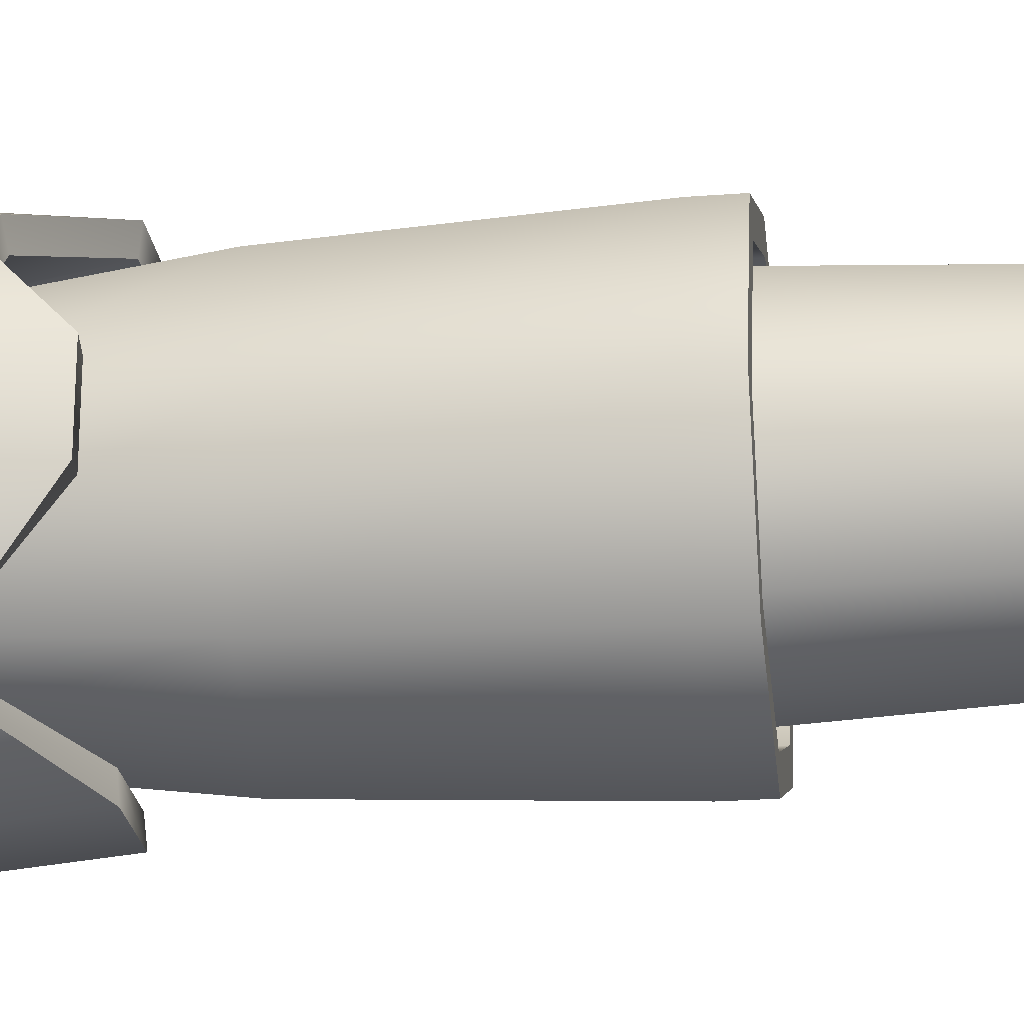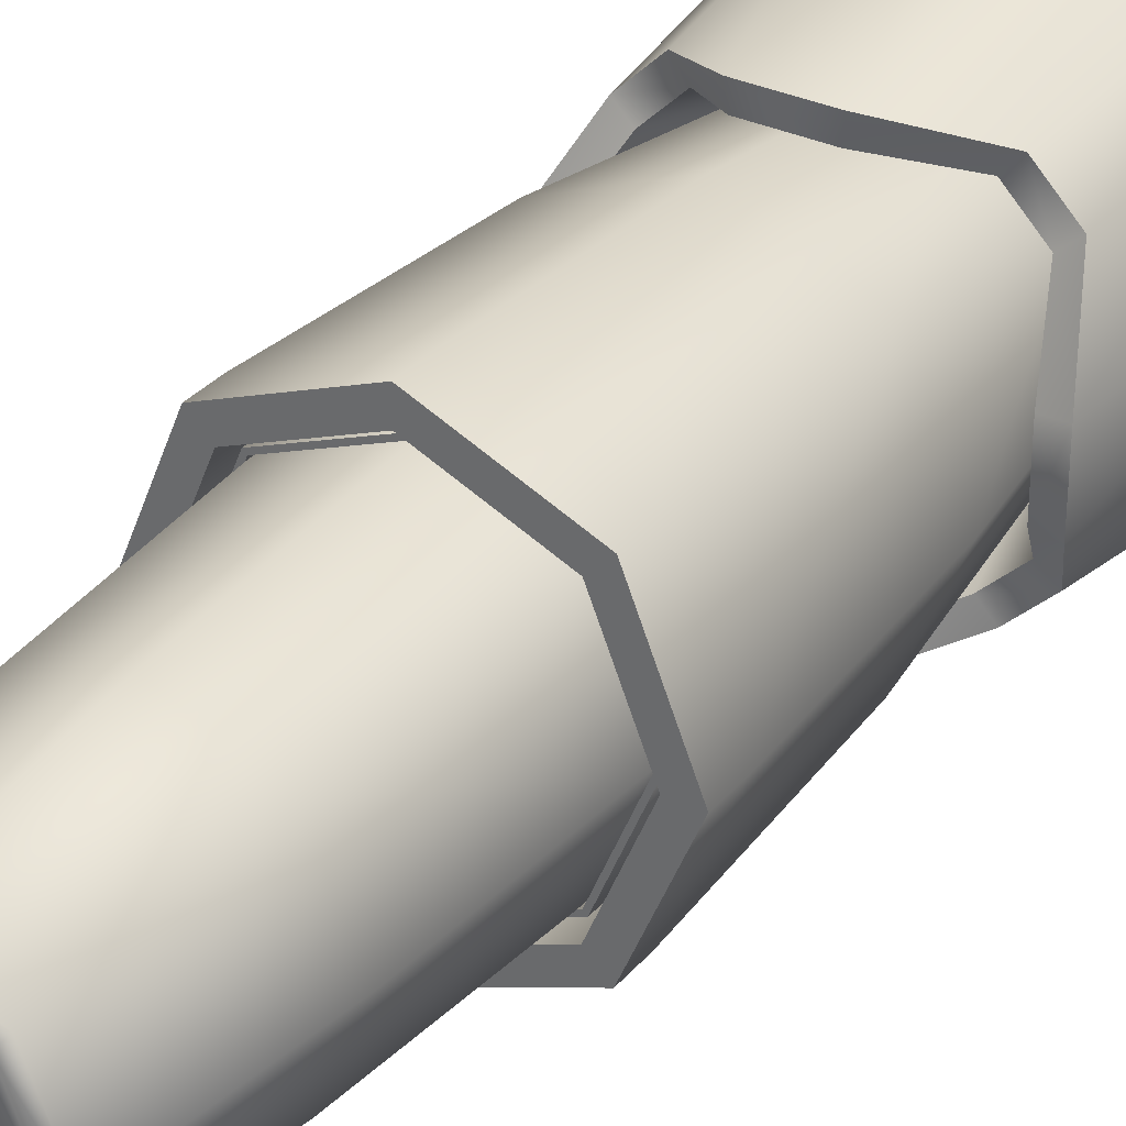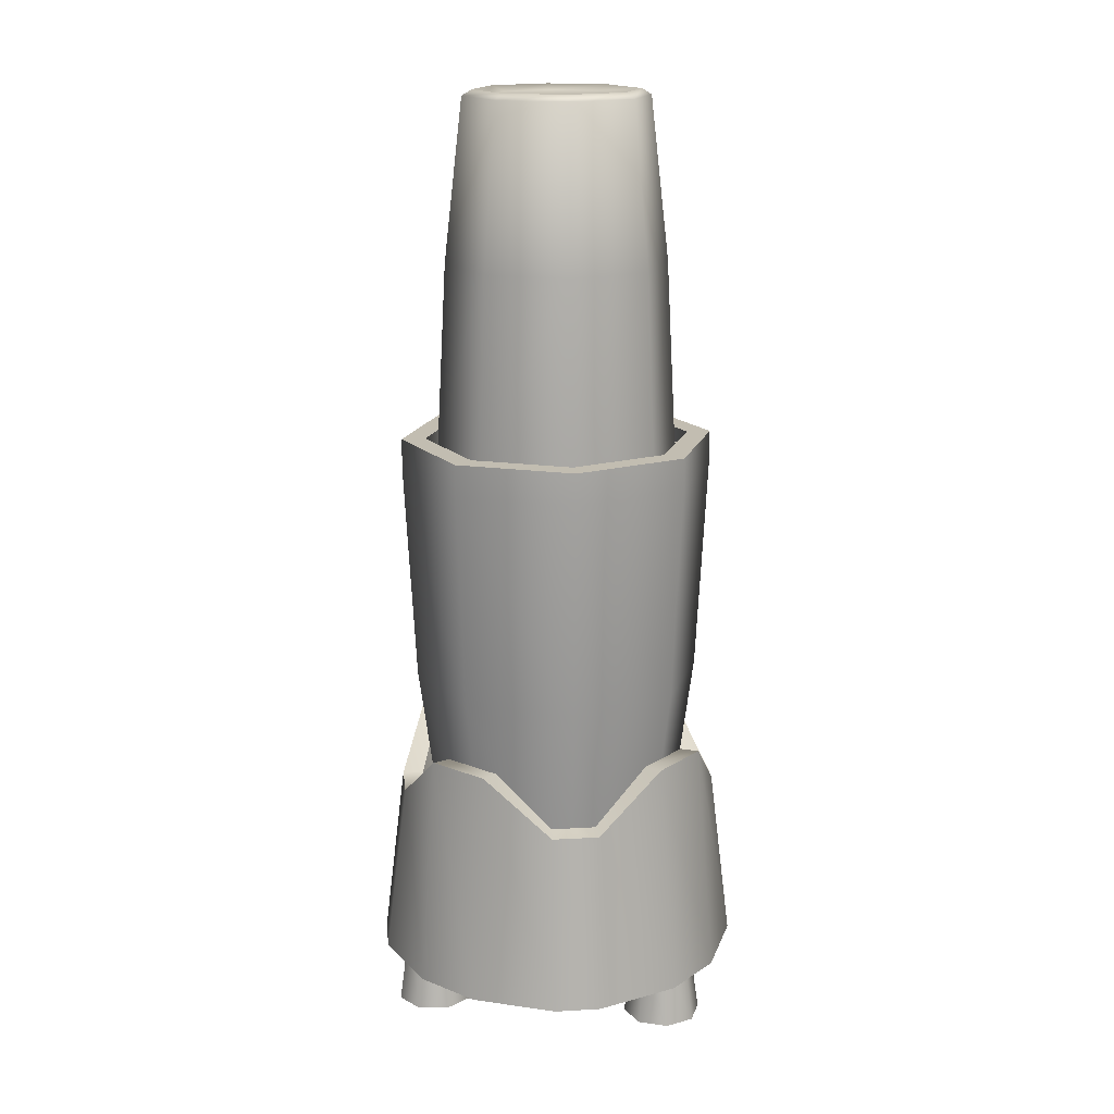
<metadata>
{"format":"obj","ext":"obj","renderer":"f3d","projection":"perspective","resolution":1024,"background":"white","views":[{"elev":-24.0,"azim":97.3,"up":"+Z"},{"elev":32.3,"azim":-146.7,"up":"+Z"},{"elev":16.9,"azim":128.4,"up":"+Y"}]}
</metadata>
<code>
o appliance_Cylinder.113_Cylinder.135
v -2e-06 1.369 -0.0978
v -0.06916 1.369 -0.06916
v -0.0978 1.369 -2e-06
v -0.06916 1.369 0.06915
v -2e-06 1.369 0.0978
v 0.06915 1.369 0.06915
v 0.0978 1.369 -2e-06
v 0.06915 1.369 -0.06916
v -3e-06 1.777 -0.08592
v -0.06076 1.777 -0.06076
v -0.08592 1.777 -3e-06
v -0.06076 1.777 0.06075
v -3e-06 1.777 0.08591
v 0.06075 1.777 0.06075
v 0.08591 1.777 -2e-06
v 0.06075 1.777 -0.06076
v 0.04908 1.721 0.06915
v 0.07772 1.708 -2e-06
v 0.04908 1.721 -0.06916
v 0.04908 1.724 0.06915
v 0.07772 1.736 -2e-06
v 0.04908 1.724 -0.06916
v 0.5488 1.788 -2e-06
v 0.5018 1.8 0.06915
v 0.5018 1.8 -0.06916
v 0.5018 1.804 0.06915
v 0.5488 1.816 -2e-06
v 0.5018 1.804 -0.06916
v -0.06915 1.721 0.04908
v 2e-06 1.708 0.07772
v 0.06916 1.721 0.04908
v -0.06915 1.724 0.04908
v 2e-06 1.736 0.07772
v 0.06916 1.724 0.04908
v 2e-06 1.788 0.5488
v -0.06915 1.8 0.5018
v 0.06916 1.8 0.5018
v -0.06915 1.804 0.5018
v 2e-06 1.816 0.5488
v 0.06916 1.804 0.5018
v -0.04908 1.721 -0.06915
v -0.07772 1.708 2e-06
v -0.04908 1.721 0.06916
v -0.04908 1.724 -0.06915
v -0.07772 1.736 2e-06
v -0.04908 1.724 0.06916
v -0.5488 1.788 2e-06
v -0.5018 1.8 -0.06915
v -0.5018 1.8 0.06916
v -0.5018 1.804 -0.06915
v -0.5488 1.816 2e-06
v -0.5018 1.804 0.06916
v 0.06915 1.721 -0.04908
v -2e-06 1.708 -0.07772
v -0.06916 1.721 -0.04908
v 0.06915 1.724 -0.04908
v -2e-06 1.736 -0.07772
v -0.06916 1.724 -0.04908
v -2e-06 1.788 -0.5488
v 0.06915 1.8 -0.5018
v -0.06916 1.8 -0.5018
v 0.06915 1.804 -0.5018
v -2e-06 1.816 -0.5488
v -0.06916 1.804 -0.5018
f 12 13 14 15 16 9 10 11
f 2 3 11 10
f 7 8 16 15
f 5 6 14 13
f 3 4 12 11
f 1 2 10 9
f 8 1 9 16
f 6 7 15 14
f 4 5 13 12
f 23 25 28 27
f 24 23 27 26
f 20 17 24 26
f 19 22 28 25
f 21 20 26 27
f 17 18 23 24
f 22 21 27 28
f 18 19 25 23
f 35 37 40 39
f 36 35 39 38
f 32 29 36 38
f 31 34 40 37
f 33 32 38 39
f 29 30 35 36
f 34 33 39 40
f 30 31 37 35
f 47 49 52 51
f 48 47 51 50
f 44 41 48 50
f 43 46 52 49
f 45 44 50 51
f 41 42 47 48
f 46 45 51 52
f 42 43 49 47
f 59 61 64 63
f 60 59 63 62
f 56 53 60 62
f 55 58 64 61
f 57 56 62 63
f 53 54 59 60
f 58 57 63 64
f 54 55 61 59
o appliance_blender_bullet_cap_Cylinder.134
v -0 1.221 -0.4524
v -0.3199 1.221 -0.3199
v -0.4524 1.221 -0
v -0.3199 1.221 0.3199
v -0 1.221 0.4524
v 0.3199 1.221 0.3199
v 0.4524 1.221 -0
v 0.3199 1.221 -0.3199
v 0 1.662 -0.1729
v -0.1223 1.662 -0.1223
v -0.1729 1.662 -0
v -0.1223 1.662 0.1223
v 0 1.662 0.1729
v 0.1223 1.662 0.1223
v 0.1729 1.662 -0
v 0.1223 1.662 -0.1223
v 0 1.662 -0.3014
v -0.2131 1.662 -0.2131
v -0.3014 1.662 -0
v -0.2131 1.662 0.2131
v 0 1.662 0.3014
v 0.2131 1.662 0.2131
v 0.3014 1.662 -0
v 0.2131 1.662 -0.2131
v -0 1.369 -0.1322
v -0.09347 1.369 -0.09347
v -0.1322 1.369 -0
v -0.09347 1.369 0.09347
v -0 1.369 0.1322
v 0.09347 1.369 0.09347
v 0.1322 1.369 -0
v 0.09347 1.369 -0.09347
v -0 1.221 -0.7553
v -0.5341 1.221 -0.5341
v -0.7553 1.221 -0
v -0.5341 1.221 0.5341
v -0 1.221 0.7553
v 0.5341 1.221 0.5341
v 0.7553 1.221 -0
v 0.5341 1.221 -0.5341
v -0 1.718 -0.7553
v -0.5341 1.718 -0.5341
v -0.7553 1.718 -0
v -0.5341 1.718 0.5341
v -0 1.718 0.7553
v 0.5341 1.718 0.5341
v 0.7553 1.718 -0
v 0.5341 1.718 -0.5341
v -0.3279 1.243 -0.3279
v -0 1.243 -0.4637
v -0.4637 1.243 -0
v -0.3279 1.243 0.3279
v -0 1.243 0.4637
v 0.3279 1.243 0.3279
v 0.4637 1.243 -0
v 0.3279 1.243 -0.3279
v 0 1.68 -0.3175
v -0.2245 1.68 -0.2245
v -0.3175 1.68 -0
v -0.2245 1.68 0.2245
v 0 1.68 0.3175
v 0.2245 1.68 0.2245
v 0.3175 1.68 -0
v 0.2245 1.68 -0.2245
v 0 1.682 -0.1598
v -0.113 1.682 -0.113
v -0.1598 1.682 -0
v -0.113 1.682 0.113
v 0 1.682 0.1598
v 0.113 1.682 0.113
v 0.1598 1.682 -0
v 0.113 1.682 -0.113
v -0 1.386 -0.1144
v -0.08092 1.386 -0.08092
v -0.1144 1.386 -0
v -0.08092 1.386 0.08092
v -0 1.386 0.1144
v 0.08092 1.386 0.08092
v 0.1144 1.386 -0
v 0.08092 1.386 -0.08092
v -0.5208 1.236 -0.5208
v -0 1.236 -0.7365
v -0.7365 1.236 -0
v -0.5208 1.236 0.5208
v -0 1.236 0.7365
v 0.5208 1.236 0.5208
v 0.7365 1.236 -0
v 0.5208 1.236 -0.5208
v -0.517 1.718 -0.517
v -0 1.718 -0.7311
v -0.7311 1.718 -0
v -0.517 1.718 0.517
v -0 1.718 0.7311
v 0.517 1.718 0.517
v 0.7311 1.718 -0
v 0.517 1.718 -0.517
f 80 96 89 73
f 72 88 81 65
f 70 86 87 71
f 68 84 85 69
f 66 82 83 67
f 71 87 88 72
f 69 85 86 70
f 67 83 84 68
f 65 81 82 66
f 74 82 81 73
f 75 83 82 74
f 76 84 83 75
f 77 85 84 76
f 78 86 85 77
f 79 87 86 78
f 80 88 87 79
f 73 81 88 80
f 92 91 90 89 96 95 94 93
f 78 94 95 79
f 76 92 93 77
f 74 90 91 75
f 79 95 96 80
f 77 93 94 78
f 75 91 92 76
f 73 89 90 74
f 67 99 98 66
f 72 104 103 71
f 70 102 101 69
f 68 100 99 67
f 66 98 97 65
f 65 97 104 72
f 71 103 102 70
f 69 101 100 68
f 98 106 105 97
f 97 105 112 104
f 103 111 110 102
f 101 109 108 100
f 99 107 106 98
f 104 112 111 103
f 102 110 109 101
f 100 108 107 99
f 136 129 137 144
f 120 114 121 128
f 118 119 127 126
f 116 117 125 124
f 113 115 123 122
f 119 120 128 127
f 117 118 126 125
f 115 116 124 123
f 114 113 122 121
f 130 129 121 122
f 131 130 122 123
f 132 131 123 124
f 133 132 124 125
f 134 133 125 126
f 135 134 126 127
f 136 135 127 128
f 129 136 128 121
f 140 141 142 143 144 137 138 139
f 134 135 143 142
f 132 133 141 140
f 130 131 139 138
f 135 136 144 143
f 133 134 142 141
f 131 132 140 139
f 129 130 138 137
f 115 113 145 147
f 120 119 151 152
f 118 117 149 150
f 116 115 147 148
f 113 114 146 145
f 114 120 152 146
f 119 118 150 151
f 117 116 148 149
f 145 146 154 153
f 146 152 160 154
f 151 150 158 159
f 149 148 156 157
f 147 145 153 155
f 152 151 159 160
f 150 149 157 158
f 148 147 155 156
f 112 105 154 160
f 110 111 159 158
f 108 109 157 156
f 106 107 155 153
f 111 112 160 159
f 109 110 158 157
f 107 108 156 155
f 105 106 153 154
o appliance_blender_bullet_container_Cylinder.133
v -0.5103 1.271 -0.5103
v -0 1.271 -0.7217
v -0.7217 1.271 -0
v -0.5103 1.271 0.5103
v -0 1.271 0.7217
v 0.5103 1.271 0.5103
v 0.7217 1.271 -0
v 0.5103 1.271 -0.5103
v -0.5103 1.729 -0.5103
v -0 1.729 -0.7217
v -0.7217 1.729 -0
v -0.5103 1.729 0.5103
v -0 1.729 0.7217
v 0.5103 1.729 0.5103
v 0.7217 1.729 -0
v 0.5103 1.729 -0.5103
v -0.4683 2.844 -0.4683
v -0 2.844 -0.6623
v -0.6623 2.844 -0
v -0.4683 2.844 0.4683
v -0 2.844 0.6623
v 0.4683 2.844 0.4683
v 0.6623 2.844 -0
v 0.4683 2.844 -0.4683
v -0.2782 3.806 -0.2782
v -0 3.806 -0.3935
v -0.3935 3.806 -1e-06
v -0.2782 3.806 0.2782
v -0 3.806 0.3935
v 0.2782 3.806 0.2782
v 0.3935 3.806 -1e-06
v 0.2782 3.806 -0.2782
v -0.3903 3.802 -0.3903
v -0.3486 3.837 -0.3486
v -0 3.837 -0.4929
v -0 3.802 -0.552
v -0.552 3.802 -1e-06
v -0.4929 3.837 -1e-06
v -0.3903 3.802 0.3903
v -0.3486 3.837 0.3486
v -0 3.802 0.552
v -0 3.837 0.4929
v 0.3903 3.802 0.3903
v 0.3486 3.837 0.3486
v 0.552 3.802 -1e-06
v 0.4929 3.837 -1e-06
v 0.3903 3.802 -0.3903
v 0.3486 3.837 -0.3486
f 164 165 173 172
f 161 163 171 169
f 167 168 176 175
f 165 166 174 173
f 163 164 172 171
f 162 161 169 170
f 168 162 170 176
f 166 167 175 174
f 169 171 179 177
f 175 176 184 183
f 173 174 182 181
f 171 172 180 179
f 170 169 177 178
f 176 170 178 184
f 174 175 183 182
f 172 173 181 180
f 188 187 198 200
f 192 191 206 208
f 190 189 202 204
f 186 192 208 195
f 191 190 204 206
f 189 188 200 202
f 187 185 194 198
f 185 187 188 189 190 191 192 186
f 178 177 193 196
f 177 179 197 193
f 179 180 199 197
f 180 181 201 199
f 181 182 203 201
f 182 183 205 203
f 183 184 207 205
f 184 178 196 207
f 194 195 196 193
f 198 194 193 197
f 200 198 197 199
f 202 200 199 201
f 204 202 201 203
f 206 204 203 205
f 208 206 205 207
f 195 208 207 196
f 185 186 195 194
o appliance_blender_bullet.001_Cylinder.132
v -0.2018 -1.488 -1.075
v 0.2018 -1.488 -1.075
v -0.1849 -0.09851 -0.8228
v 0.1849 -0.09851 -0.8228
v 1.075 -1.488 -0.2018
v 1.075 -1.488 0.2018
v 0.8228 -0.09851 -0.1849
v 0.8228 -0.09851 0.1849
v 0.2018 -1.488 1.075
v -0.2018 -1.488 1.075
v 0.1849 -0.09851 0.8228
v -0.1849 -0.09851 0.8228
v -1.075 -1.488 0.2018
v -1.075 -1.488 -0.2018
v -0.8228 -0.09851 0.1849
v -0.8228 -0.09851 -0.1849
v -0.1962 -0.08524 -0.9475
v 0.1962 -0.08524 -0.9475
v 0.9475 -0.08524 -0.1962
v 0.9475 -0.08524 0.1962
v 0.1962 -0.08524 0.9475
v -0.1962 -0.08524 0.9475
v -0.9475 -0.08524 0.1962
v -0.9475 -0.08524 -0.1962
v 0.1776 -1.191 -0.6121
v -0.1776 -1.191 -0.6121
v 0.6121 -1.191 0.1776
v 0.6121 -1.191 -0.1776
v -0.1776 -1.191 0.6121
v 0.1776 -1.191 0.6121
v -0.6121 -1.191 -0.1776
v -0.6121 -1.191 0.1776
v 0.6827 -1.488 -0.8756
v 0.8756 -1.488 -0.6827
v 0.5039 -0.4146 -0.6906
v 0.6906 -0.4146 -0.5039
v 0.8756 -1.488 0.6827
v 0.6827 -1.488 0.8756
v 0.6906 -0.4146 0.5039
v 0.5039 -0.4146 0.6906
v -0.6827 -1.488 0.8756
v -0.8756 -1.488 0.6827
v -0.5039 -0.4146 0.6906
v -0.6906 -0.4146 0.5039
v -0.8756 -1.488 -0.6827
v -0.6827 -1.488 -0.8756
v -0.6906 -0.4146 -0.5039
v -0.5039 -0.4146 -0.6906
v 0.5866 -0.4234 -0.7858
v 0.7858 -0.4234 -0.5866
v 0.7858 -0.4234 0.5866
v 0.5866 -0.4234 0.7858
v -0.5866 -0.4234 0.7858
v -0.7858 -0.4234 0.5866
v -0.7858 -0.4234 -0.5866
v -0.5866 -0.4234 -0.7858
v 0.5472 -1.191 -0.3343
v 0.3343 -1.191 -0.5472
v 0.3343 -1.191 0.5472
v 0.5472 -1.191 0.3343
v -0.5472 -1.191 0.3343
v -0.3343 -1.191 0.5472
v -0.3343 -1.191 -0.5472
v -0.5472 -1.191 -0.3343
v -0.001876 -1.793 -1.072
v -0.001876 -1.449 -1.022
v 0.1643 -1.793 -1.003
v 0.1294 -1.449 -0.968
v 0.2331 -1.793 -0.8368
v 0.1837 -1.449 -0.8368
v 0.1643 -1.793 -0.6706
v 0.1294 -1.449 -0.7056
v -0.001876 -1.793 -0.6018
v -0.001876 -1.449 -0.6512
v -0.168 -1.793 -0.6706
v -0.1331 -1.449 -0.7056
v -0.2368 -1.793 -0.8368
v -0.1875 -1.449 -0.8368
v -0.168 -1.793 -1.003
v -0.1331 -1.449 -0.968
v -0.001876 -1.772 -0.9964
v 0.111 -1.772 -0.9496
v 0.1577 -1.772 -0.8368
v 0.111 -1.772 -0.724
v -0.001876 -1.772 -0.6772
v -0.1147 -1.772 -0.724
v -0.1614 -1.772 -0.8368
v -0.1147 -1.772 -0.9496
v -0.9272 -1.793 0.5375
v -0.8845 -1.449 0.5128
v -0.9507 -1.793 0.3592
v -0.903 -1.449 0.372
v -0.8412 -1.793 0.2165
v -0.8165 -1.449 0.2593
v -0.6629 -1.793 0.1931
v -0.6757 -1.449 0.2408
v -0.5203 -1.793 0.3025
v -0.563 -1.449 0.3272
v -0.4968 -1.793 0.4808
v -0.5445 -1.449 0.4681
v -0.6063 -1.793 0.6235
v -0.6309 -1.449 0.5807
v -0.7845 -1.793 0.647
v -0.7718 -1.449 0.5993
v -0.8619 -1.772 0.4998
v -0.8779 -1.772 0.3787
v -0.8035 -1.772 0.2818
v -0.6824 -1.772 0.2659
v -0.5855 -1.772 0.3402
v -0.5696 -1.772 0.4613
v -0.644 -1.772 0.5582
v -0.765 -1.772 0.5742
v 0.9291 -1.793 0.5342
v 0.8863 -1.449 0.5096
v 0.7864 -1.793 0.6437
v 0.7736 -1.449 0.596
v 0.6081 -1.793 0.6202
v 0.6328 -1.449 0.5775
v 0.4987 -1.793 0.4776
v 0.5463 -1.449 0.4648
v 0.5221 -1.793 0.2993
v 0.5649 -1.449 0.324
v 0.6648 -1.793 0.1898
v 0.6776 -1.449 0.2375
v 0.8431 -1.793 0.2133
v 0.8184 -1.449 0.256
v 0.9526 -1.793 0.356
v 0.9049 -1.449 0.3687
v 0.8638 -1.772 0.4966
v 0.7669 -1.772 0.5709
v 0.6458 -1.772 0.555
v 0.5715 -1.772 0.4581
v 0.5874 -1.772 0.337
v 0.6843 -1.772 0.2626
v 0.8054 -1.772 0.2786
v 0.8797 -1.772 0.3755
v 0 0.3053 -0.8701
v 0.6153 0.3053 -0.6153
v 0.8701 0.3053 -0
v 0.6153 0.3053 0.6153
v -0 0.3053 0.8701
v -0.6153 0.3053 0.6153
v -0.6633 1.605 -0.6633
v -0.4845 -1.08 -0.4845
v -0.938 1.605 -0
v -0.6851 -1.08 0
v -0.6633 1.605 0.6633
v -0.4845 -1.08 0.4845
v -0 1.605 0.938
v -0 -1.08 0.6851
v 0.6633 1.605 0.6633
v 0.4845 -1.08 0.4845
v 0.938 1.605 -0
v 0.6851 -1.08 0
v 0.6633 1.605 -0.6633
v 0.4845 -1.08 -0.4845
v 0 1.605 -0.938
v 0 -1.08 -0.6851
v -0.6153 0.3053 -0.6153
v -0.8701 0.3053 -0
v -0 1.793 -0.7967
v -0.5633 1.793 -0.5633
v -0.7967 1.793 -0
v -0.5633 1.793 0.5633
v -0 1.793 0.7967
v 0.5633 1.793 0.5633
v 0.7967 1.793 -0
v 0.5633 1.793 -0.5633
v -0 1.793 -0.938
v -0.6633 1.793 -0.6633
v -0.938 1.793 -0
v -0.6633 1.793 0.6633
v -0 1.793 0.938
v 0.6633 1.793 0.6633
v 0.938 1.793 -0
v 0.6633 1.793 -0.6633
v -0 1.133 -0.7967
v -0.5633 1.133 -0.5633
v -0.7967 1.133 -0
v -0.5633 1.133 0.5633
v -0 1.133 0.7967
v 0.5633 1.133 0.5633
v 0.7967 1.133 -0
v 0.5633 1.133 -0.5633
v -0 1.133 -0.4524
v -0.3199 1.133 -0.3199
v -0.4524 1.133 -0
v -0.3199 1.133 0.3199
v -0 1.133 0.4524
v 0.3199 1.133 0.3199
v 0.4524 1.133 -0
v 0.3199 1.133 -0.3199
v 0 1.573 -0.1729
v -0.1223 1.573 -0.1223
v -0.1729 1.573 -0
v -0.1223 1.573 0.1223
v 0 1.573 0.1729
v 0.1223 1.573 0.1223
v 0.1729 1.573 -0
v 0.1223 1.573 -0.1223
v 0 1.573 -0.3014
v -0.2131 1.573 -0.2131
v -0.3014 1.573 -0
v -0.2131 1.573 0.2131
v 0 1.573 0.3014
v 0.2131 1.573 0.2131
v 0.3014 1.573 -0
v 0.2131 1.573 -0.2131
v -0 1.28 -0.1729
v -0.1223 1.28 -0.1223
v -0.1729 1.28 -0
v -0.1223 1.28 0.1223
v -0 1.28 0.1729
v 0.1223 1.28 0.1223
v 0.1729 1.28 -0
v 0.1223 1.28 -0.1223
f 224 255 263 232
f 248 219 229 260
f 246 260 229 217
f 220 251 261 230
f 247 216 235 268
f 254 264 225 209
f 219 248 267 238
f 251 220 237 270
f 244 215 227 258
f 209 210 241 242 213 214 245 246 217 218 249 250 221 222 253 254
f 256 211 225 264
f 250 262 231 221
f 214 228 259 245
f 252 223 231 262
f 216 247 259 228
f 222 232 263 253
f 210 226 257 241
f 218 230 261 249
f 243 212 233 266
f 215 244 265 236
f 255 224 239 272
f 211 256 271 234
f 223 252 269 240
f 209 225 226 210
f 228 214 213 227
f 230 218 217 229
f 232 222 221 231
f 225 211 212 226
f 216 228 227 215
f 220 230 229 219
f 224 232 231 223
f 235 216 215 236
f 223 240 239 224
f 219 238 237 220
f 211 234 233 212
f 212 243 257 226
f 258 242 241 257
f 260 246 245 259
f 262 250 249 261
f 264 254 253 263
f 244 258 257 243
f 248 260 259 247
f 252 262 261 251
f 256 264 263 255
f 243 266 265 244
f 271 256 255 272
f 269 252 251 270
f 267 248 247 268
f 242 258 227 213
f 273 274 276 275
f 275 276 278 277
f 277 278 280 279
f 279 280 282 281
f 281 282 284 283
f 283 284 286 285
f 285 286 288 287
f 287 288 274 273
f 279 281 293 292
f 289 290 291 292 293 294 295 296
f 285 287 296 295
f 275 277 291 290
f 281 283 294 293
f 287 273 289 296
f 273 275 290 289
f 277 279 292 291
f 283 285 295 294
f 297 298 300 299
f 299 300 302 301
f 301 302 304 303
f 303 304 306 305
f 305 306 308 307
f 307 308 310 309
f 309 310 312 311
f 311 312 298 297
f 303 305 317 316
f 313 314 315 316 317 318 319 320
f 309 311 320 319
f 299 301 315 314
f 305 307 318 317
f 311 297 313 320
f 297 299 314 313
f 301 303 316 315
f 307 309 319 318
f 321 322 324 323
f 323 324 326 325
f 325 326 328 327
f 327 328 330 329
f 329 330 332 331
f 331 332 334 333
f 333 334 336 335
f 335 336 322 321
f 327 329 341 340
f 337 338 339 340 341 342 343 344
f 333 335 344 343
f 323 325 339 338
f 329 331 342 341
f 335 321 337 344
f 321 323 338 337
f 325 327 340 339
f 331 333 343 342
f 349 350 355 357
f 366 364 346 345
f 348 349 357 359
f 364 362 347 346
f 347 348 359 361
f 362 360 348 347
f 346 347 361 363
f 360 358 349 348
f 345 346 363 365
f 358 356 350 349
f 356 354 368 350
f 350 368 353 355
f 351 378 379 353
f 354 352 367 368
f 368 367 351 353
f 367 345 365 351
f 352 366 345 367
f 375 391 392 376
f 363 384 377 365
f 359 382 383 361
f 353 379 380 355
f 361 383 384 363
f 355 380 381 357
f 365 377 378 351
f 357 381 382 359
f 370 378 377 369
f 371 379 378 370
f 372 380 379 371
f 373 381 380 372
f 374 382 381 373
f 375 383 382 374
f 376 384 383 375
f 369 377 384 376
f 388 387 386 385 392 391 390 389
f 373 389 390 374
f 371 387 388 372
f 369 385 386 370
f 376 392 385 369
f 374 390 391 375
f 372 388 389 373
f 370 386 387 371
f 408 401 417 424
f 400 393 409 416
f 398 399 415 414
f 396 397 413 412
f 394 395 411 410
f 399 400 416 415
f 397 398 414 413
f 395 396 412 411
f 393 394 410 409
f 402 401 409 410
f 403 402 410 411
f 404 403 411 412
f 405 404 412 413
f 406 405 413 414
f 407 406 414 415
f 408 407 415 416
f 401 408 416 409
f 420 421 422 423 424 417 418 419
f 406 407 423 422
f 404 405 421 420
f 402 403 419 418
f 407 408 424 423
f 405 406 422 421
f 403 404 420 419
f 401 402 418 417

</code>
